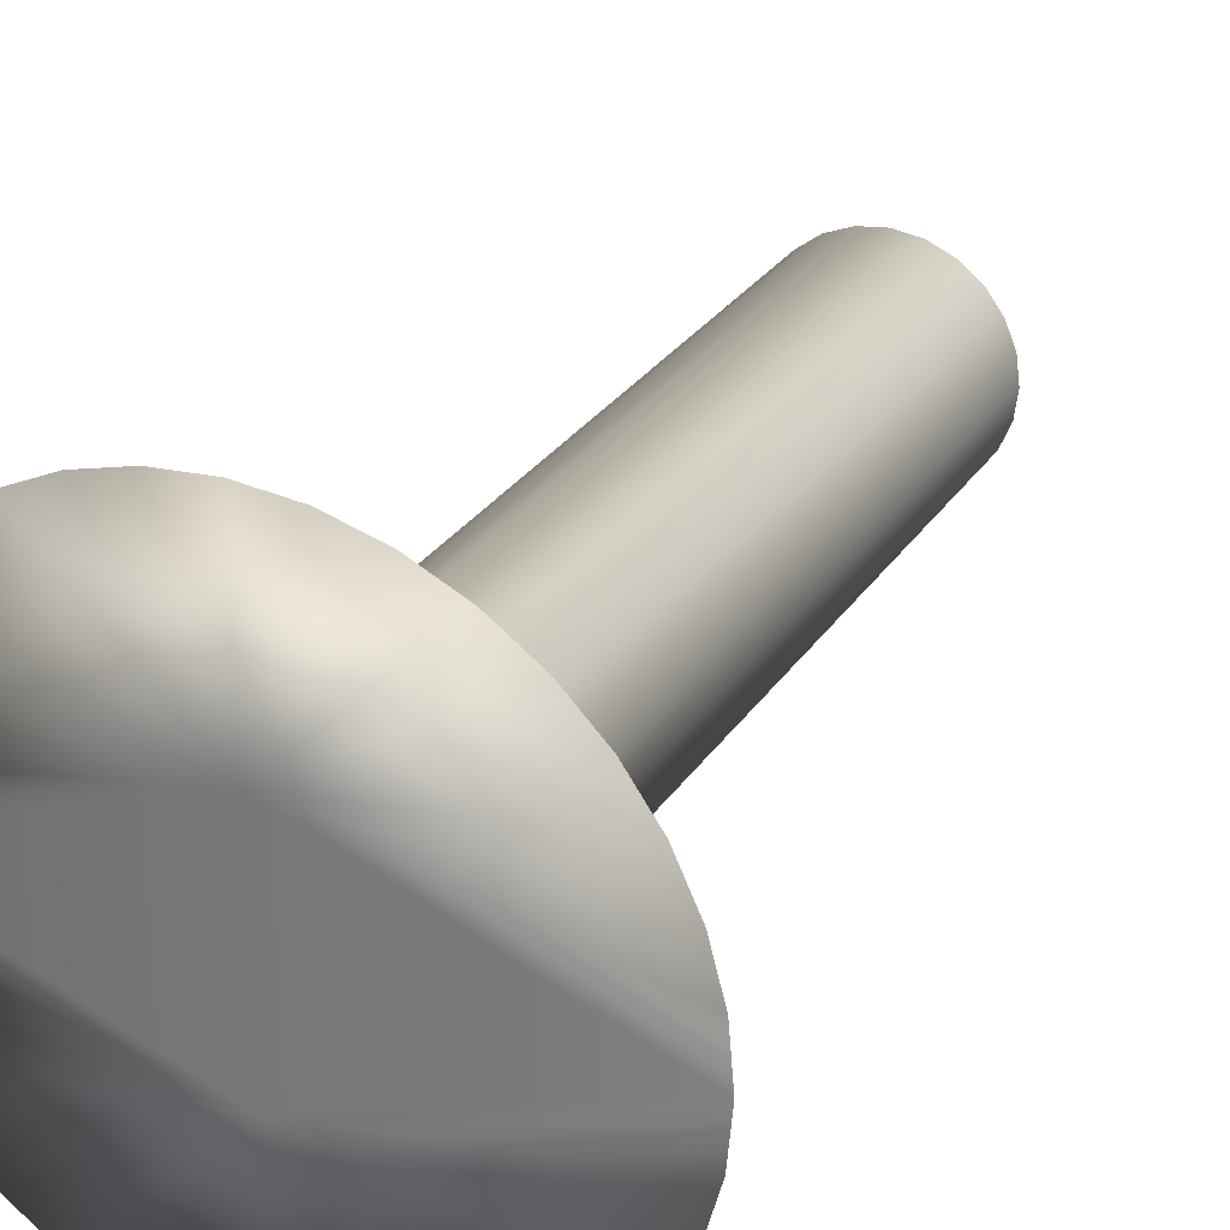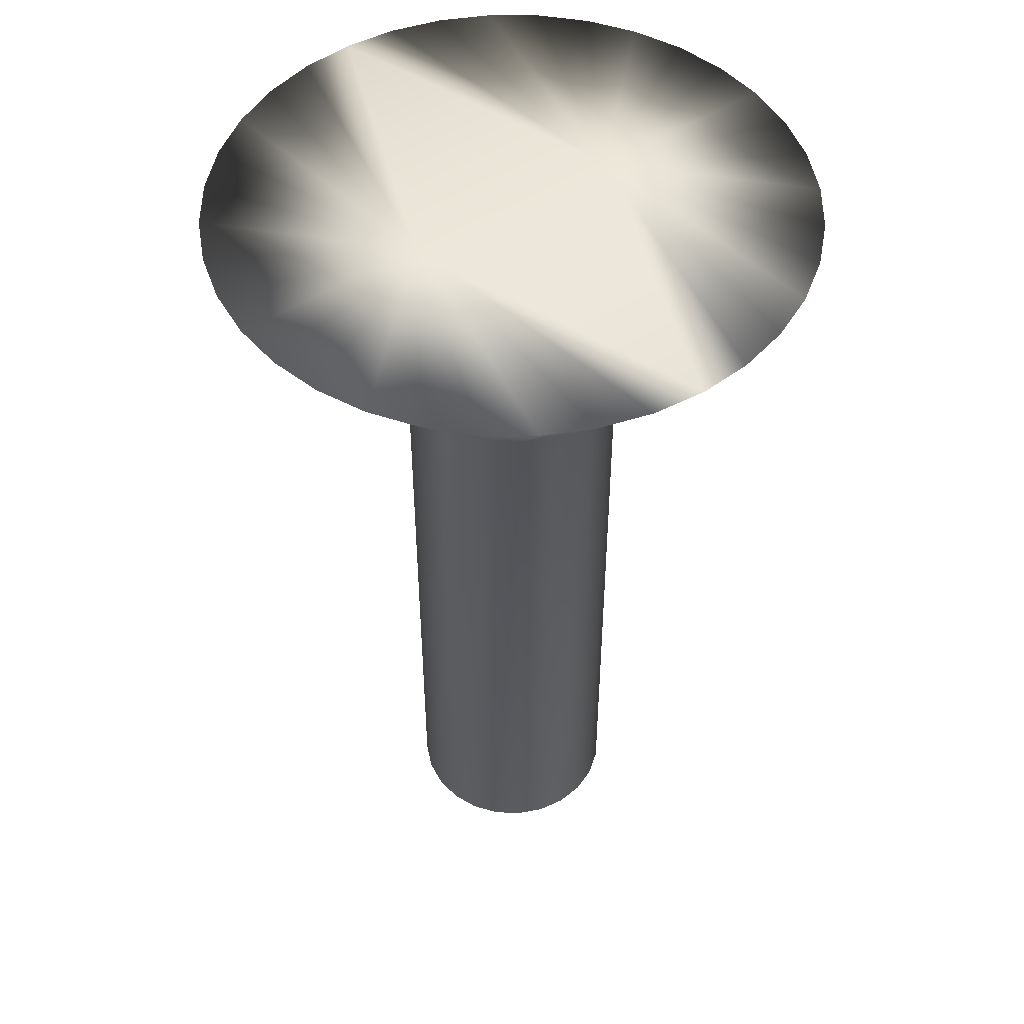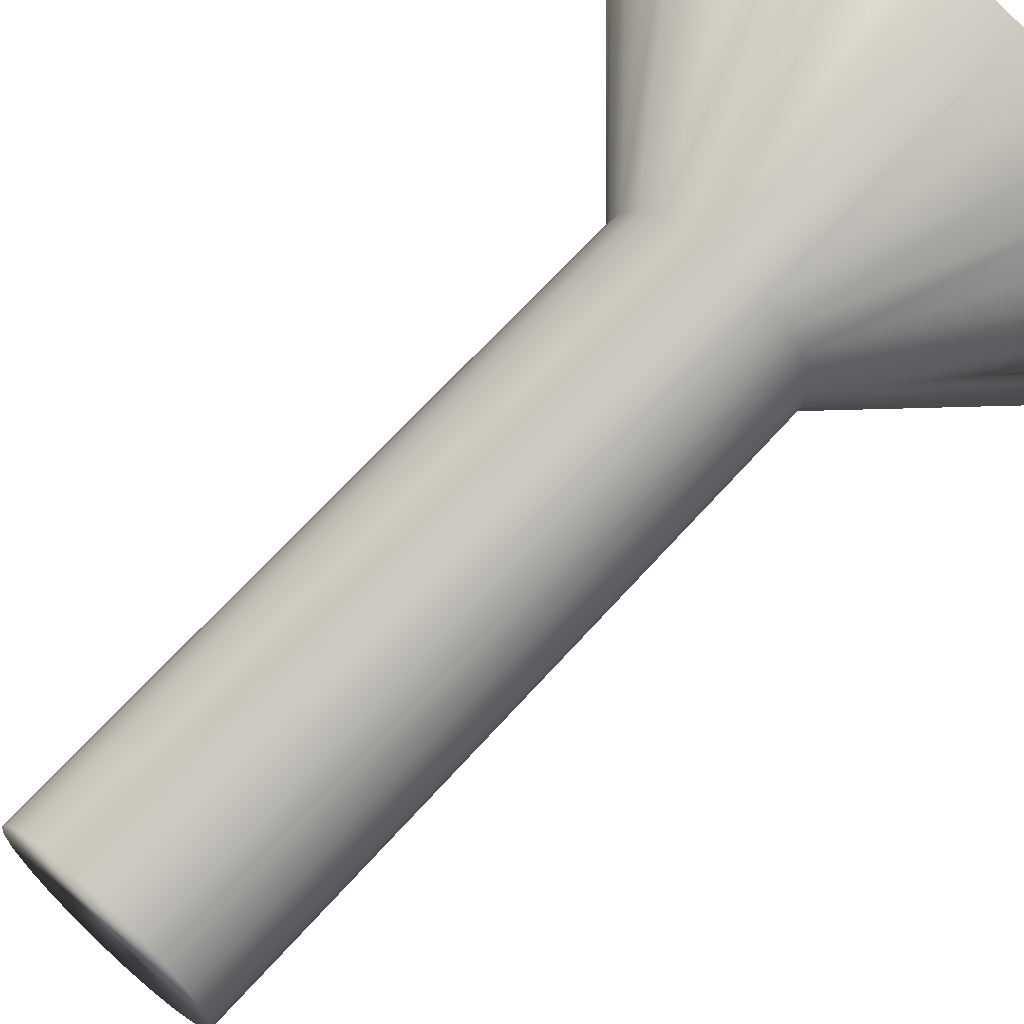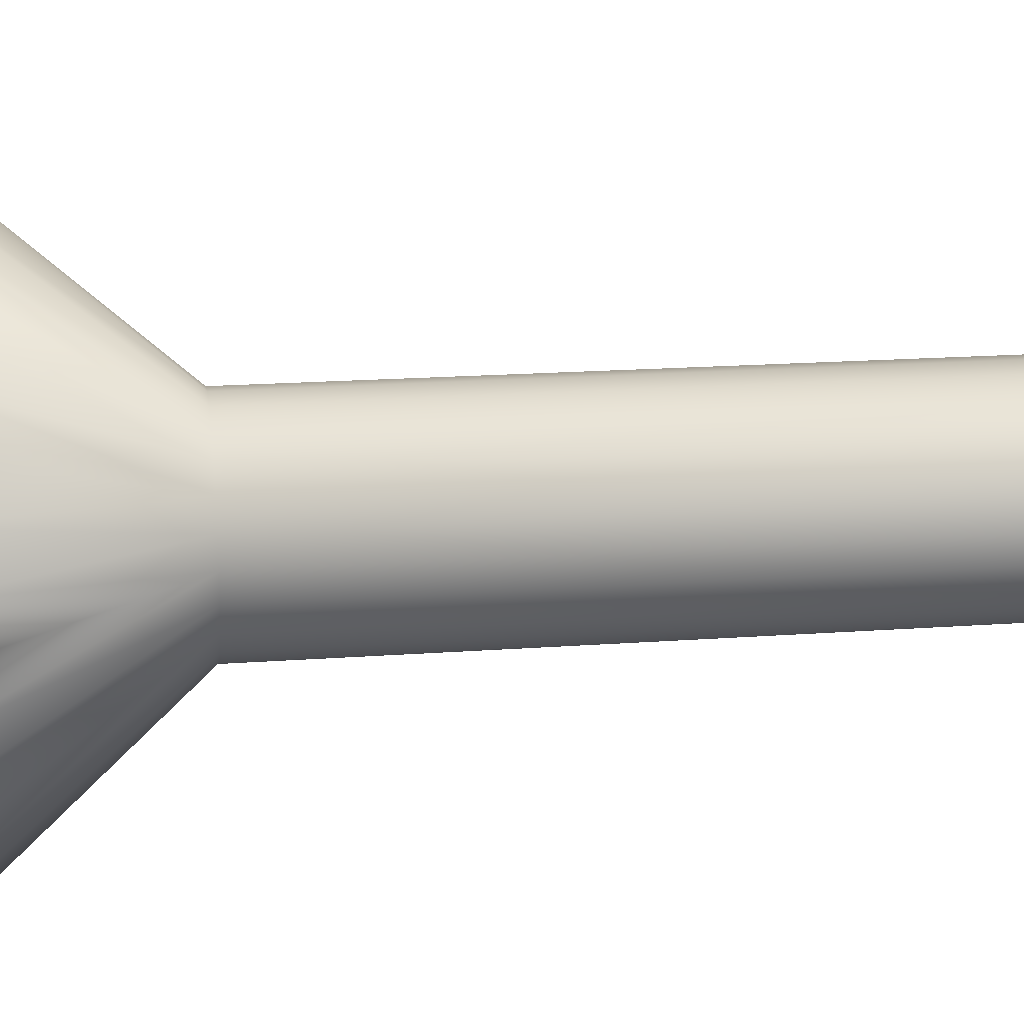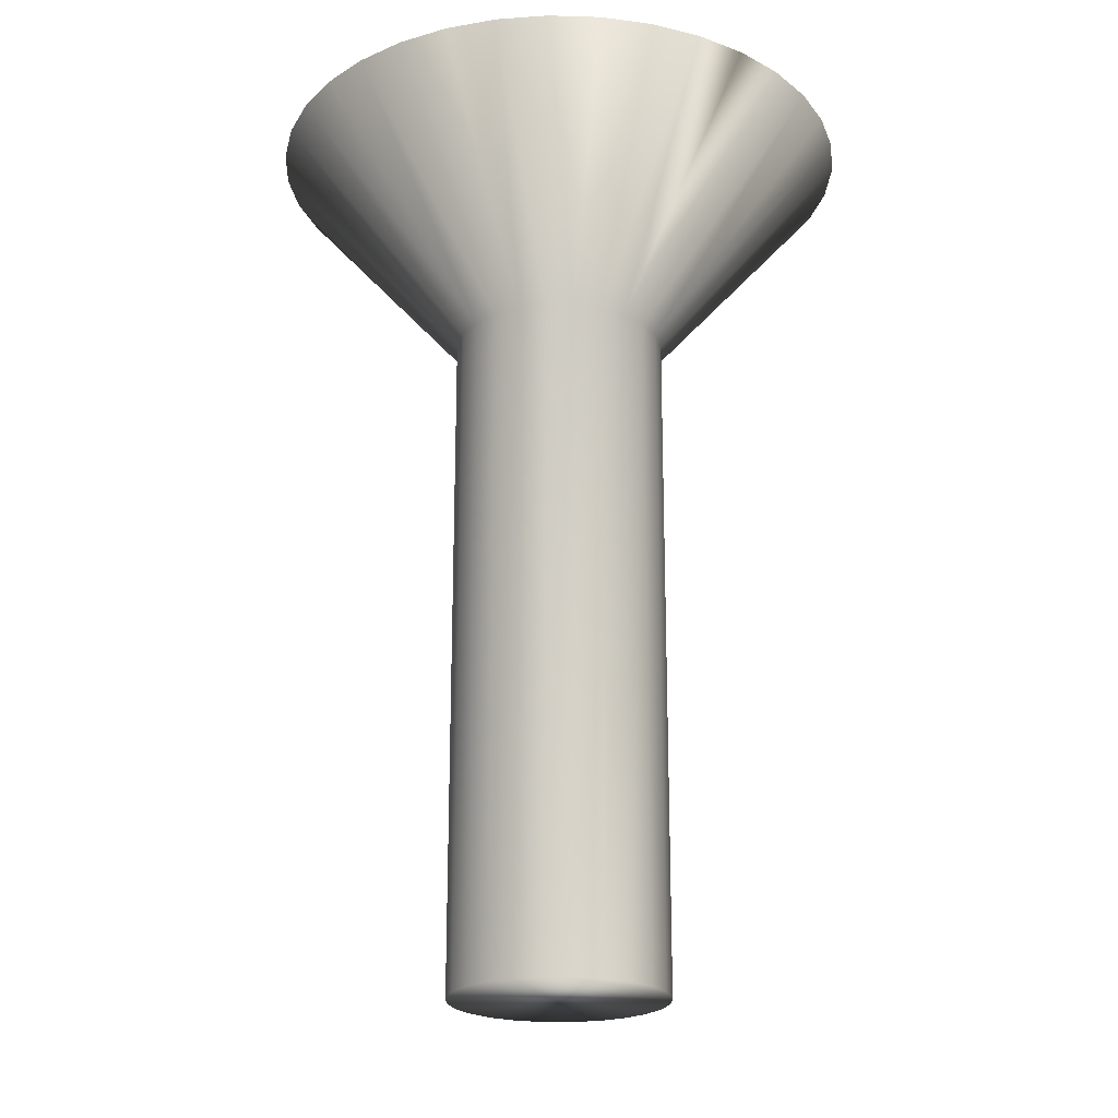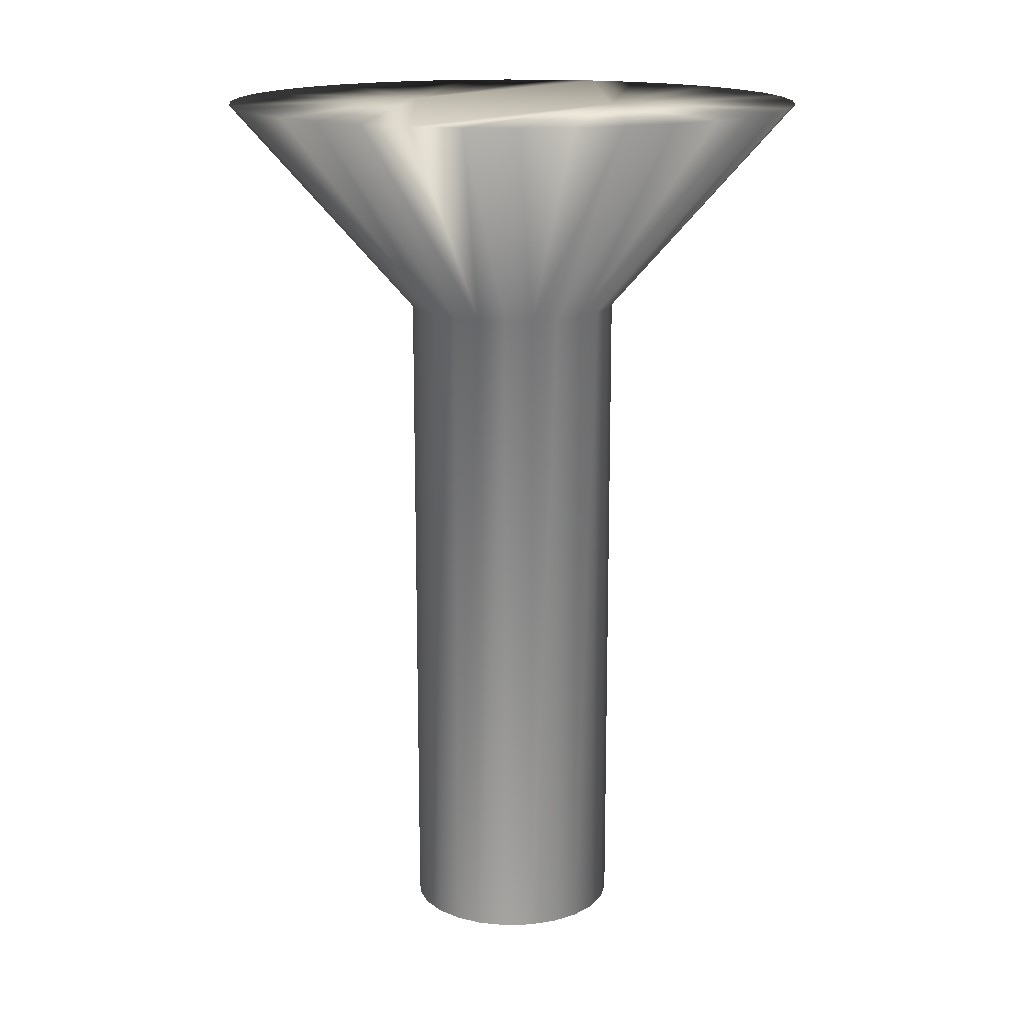
<metadata>
{"format":"obj","ext":"obj","renderer":"f3d","projection":"perspective","resolution":1024,"background":"white","views":[{"elev":28.2,"azim":-153.3,"up":"+Z"},{"elev":49.7,"azim":55.4,"up":"+Y"},{"elev":66.8,"azim":41.9,"up":"+Z"},{"elev":18.4,"azim":-98.1,"up":"+Z"},{"elev":-22.0,"azim":52.1,"up":"+Y"},{"elev":15.7,"azim":108.8,"up":"+Y"}]}
</metadata>
<code>
v 58.22 -2.646 -86.72
v 58.69 -2.646 -86.68
v 58.22 -4.646 -84.97
v 58.48 -4.646 -84.94
v 59.16 -2.646 -86.56
v 58.72 -4.646 -84.84
v 59.59 -2.646 -86.35
v 59.98 -2.646 -86.08
v 58.92 -4.646 -84.68
v 60.32 -2.646 -85.74
v 59.08 -4.646 -84.47
v 60.6 -2.646 -85.35
v 60.8 -2.646 -84.91
v 59.18 -4.646 -84.23
v 60.92 -2.646 -84.45
v 59.22 -4.646 -83.97
v 60.97 -2.646 -83.97
v 60.92 -2.646 -83.5
v 59.18 -4.646 -83.71
v 60.8 -2.646 -83.03
v 59.08 -4.646 -83.47
v 60.6 -2.646 -82.6
v 60.32 -2.646 -82.21
v 58.92 -4.646 -83.27
v 59.98 -2.646 -81.87
v 58.72 -4.646 -83.11
v 59.59 -2.646 -81.59
v 59.16 -2.646 -81.39
v 58.48 -4.646 -83.01
v 58.69 -2.646 -81.27
v 58.22 -4.646 -82.97
v 58.22 -2.646 -81.22
v 57.74 -2.646 -81.27
v 57.96 -4.646 -83.01
v 57.28 -2.646 -81.39
v 57.72 -4.646 -83.11
v 56.84 -2.646 -81.59
v 56.45 -2.646 -81.87
v 57.51 -4.646 -83.27
v 56.11 -2.646 -82.21
v 57.35 -4.646 -83.47
v 55.83 -2.646 -82.6
v 55.63 -2.646 -83.03
v 57.25 -4.646 -83.71
v 55.51 -2.646 -83.5
v 57.22 -4.646 -83.97
v 55.47 -2.646 -83.97
v 55.51 -2.646 -84.45
v 57.25 -4.646 -84.23
v 55.63 -2.646 -84.91
v 57.35 -4.646 -84.47
v 55.83 -2.646 -85.35
v 56.11 -2.646 -85.74
v 57.51 -4.646 -84.68
v 56.45 -2.646 -86.08
v 57.72 -4.646 -84.84
v 56.84 -2.646 -86.35
v 57.28 -2.646 -86.56
v 57.96 -4.646 -84.94
v 57.74 -2.646 -86.68
v 58.22 -11 -82.97
v 57.96 -11 -83.01
v 57.72 -11 -83.11
v 57.51 -11 -83.27
v 57.35 -11 -83.47
v 57.25 -11 -83.71
v 57.22 -11 -83.97
v 57.25 -11 -84.23
v 57.35 -11 -84.47
v 57.51 -11 -84.68
v 57.72 -11 -84.84
v 57.96 -11 -84.94
v 58.22 -11 -84.97
v 58.48 -11 -83.01
v 58.48 -11 -84.94
v 58.72 -11 -83.11
v 58.72 -11 -84.84
v 58.92 -11 -83.27
v 58.92 -11 -84.68
v 59.08 -11 -83.47
v 59.08 -11 -84.47
v 59.18 -11 -83.71
v 59.18 -11 -84.23
v 59.22 -11 -83.97
v 58.22 -2.646 -84.97
v 58.22 -2.646 -82.97
f 1 2 3
f 3 2 4
f 4 2 5
f 4 5 6
f 6 5 7
f 6 7 8
f 6 8 9
f 9 8 10
f 9 10 11
f 11 10 12
f 11 12 13
f 11 13 14
f 14 13 15
f 14 15 16
f 16 15 17
f 16 17 18
f 16 18 19
f 19 18 20
f 19 20 21
f 21 20 22
f 21 22 23
f 21 23 24
f 24 23 25
f 24 25 26
f 26 25 27
f 26 27 28
f 26 28 29
f 29 28 30
f 29 30 31
f 31 30 32
f 32 33 31
f 31 33 34
f 34 33 35
f 34 35 36
f 36 35 37
f 36 37 38
f 36 38 39
f 39 38 40
f 39 40 41
f 41 40 42
f 41 42 43
f 41 43 44
f 44 43 45
f 44 45 46
f 46 45 47
f 46 47 48
f 46 48 49
f 49 48 50
f 49 50 51
f 51 50 52
f 51 52 53
f 51 53 54
f 54 53 55
f 54 55 56
f 56 55 57
f 56 57 58
f 56 58 59
f 59 58 60
f 59 60 3
f 3 60 1
f 61 31 62
f 62 31 34
f 62 34 63
f 63 34 36
f 63 36 64
f 64 36 39
f 64 39 65
f 65 39 41
f 65 41 66
f 66 41 44
f 66 44 67
f 67 44 46
f 67 46 68
f 68 46 49
f 68 49 69
f 69 49 51
f 69 51 70
f 70 51 54
f 70 54 71
f 71 54 56
f 71 56 72
f 72 56 59
f 72 59 73
f 73 59 3
f 62 72 61
f 61 72 73
f 61 73 74
f 74 73 75
f 74 75 76
f 76 75 77
f 76 77 78
f 78 77 79
f 78 79 80
f 80 79 81
f 80 81 82
f 82 81 83
f 82 83 84
f 72 62 71
f 71 62 63
f 71 63 70
f 70 63 64
f 70 64 69
f 69 64 65
f 69 65 68
f 68 65 66
f 68 66 67
f 1 60 85
f 85 60 58
f 85 58 57
f 57 55 85
f 85 55 53
f 85 53 52
f 52 50 85
f 85 50 48
f 85 48 47
f 85 47 86
f 86 47 45
f 86 45 43
f 43 42 86
f 86 42 40
f 86 40 38
f 38 37 86
f 86 37 35
f 86 35 33
f 33 32 86
f 32 30 86
f 86 30 28
f 86 28 27
f 27 25 86
f 86 25 23
f 86 23 22
f 22 20 86
f 86 20 18
f 86 18 17
f 86 17 85
f 85 17 15
f 85 15 13
f 13 12 85
f 85 12 10
f 85 10 8
f 8 7 85
f 85 7 5
f 85 5 2
f 2 1 85
f 73 3 75
f 75 3 4
f 75 4 77
f 77 4 6
f 77 6 79
f 79 6 9
f 79 9 81
f 81 9 11
f 81 11 83
f 83 11 14
f 83 14 84
f 84 14 16
f 84 16 82
f 82 16 19
f 82 19 80
f 80 19 21
f 80 21 78
f 78 21 24
f 78 24 76
f 76 24 26
f 76 26 74
f 74 26 29
f 74 29 61
f 61 29 31

</code>
